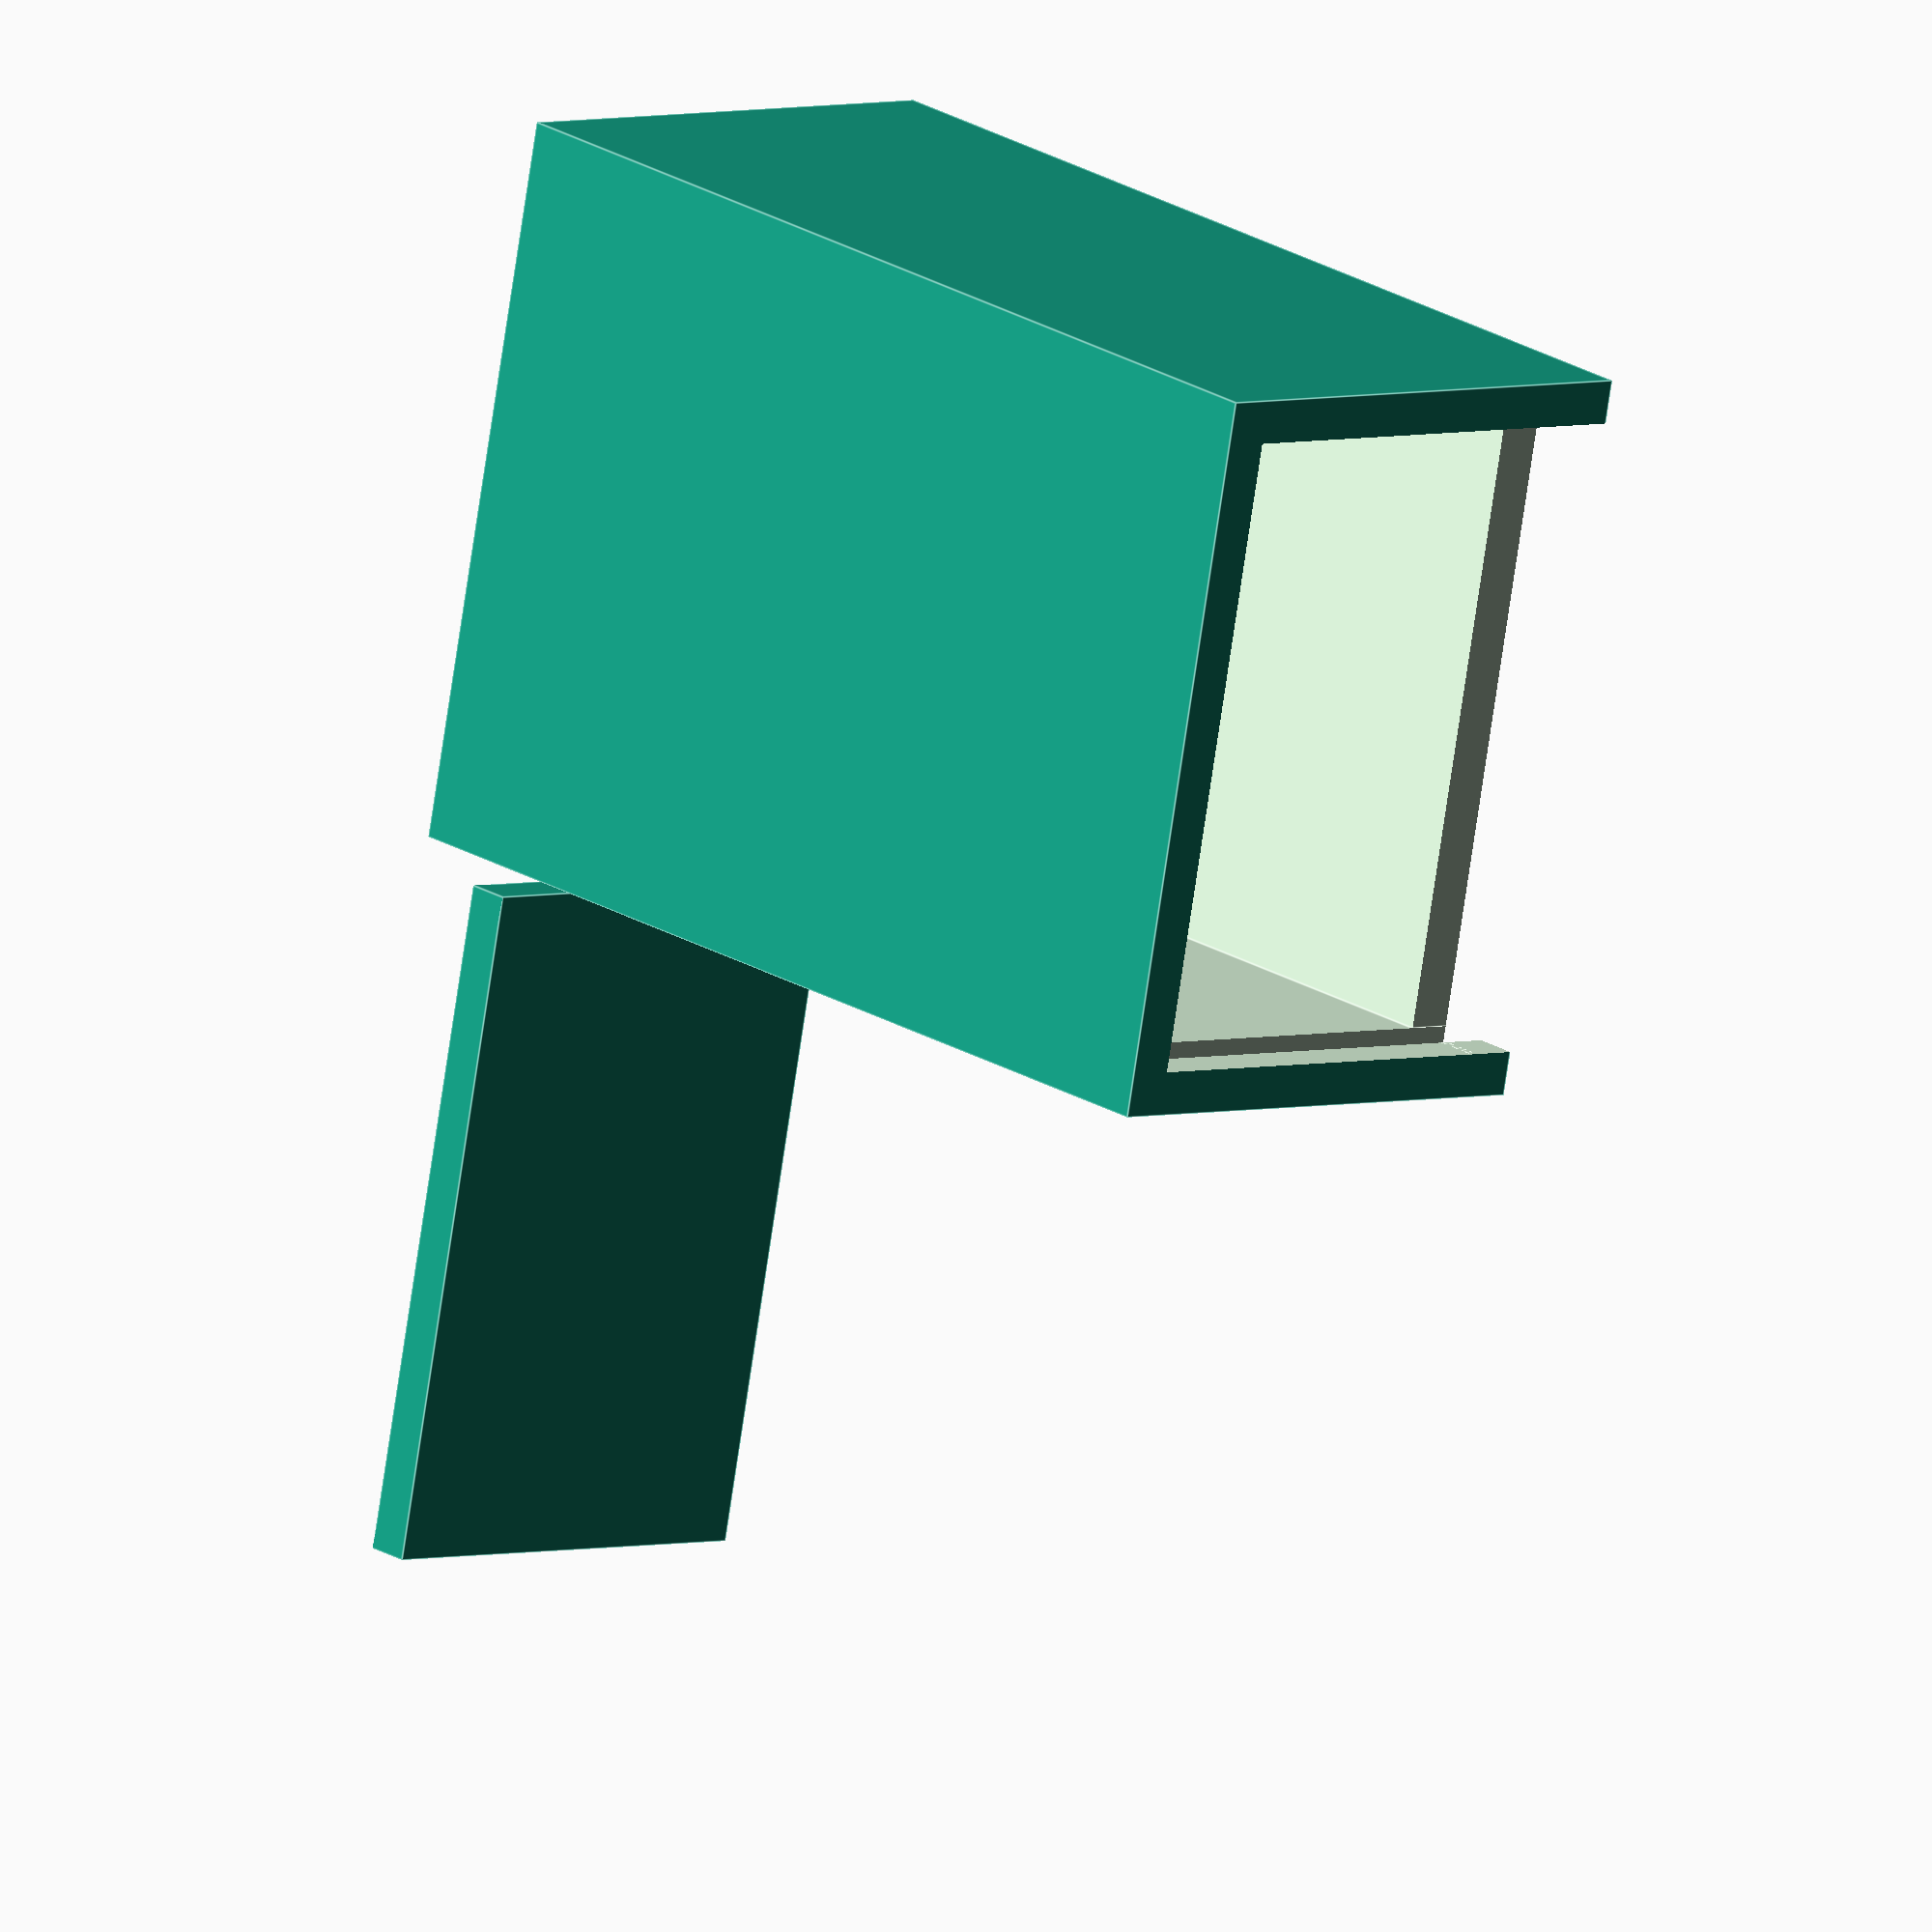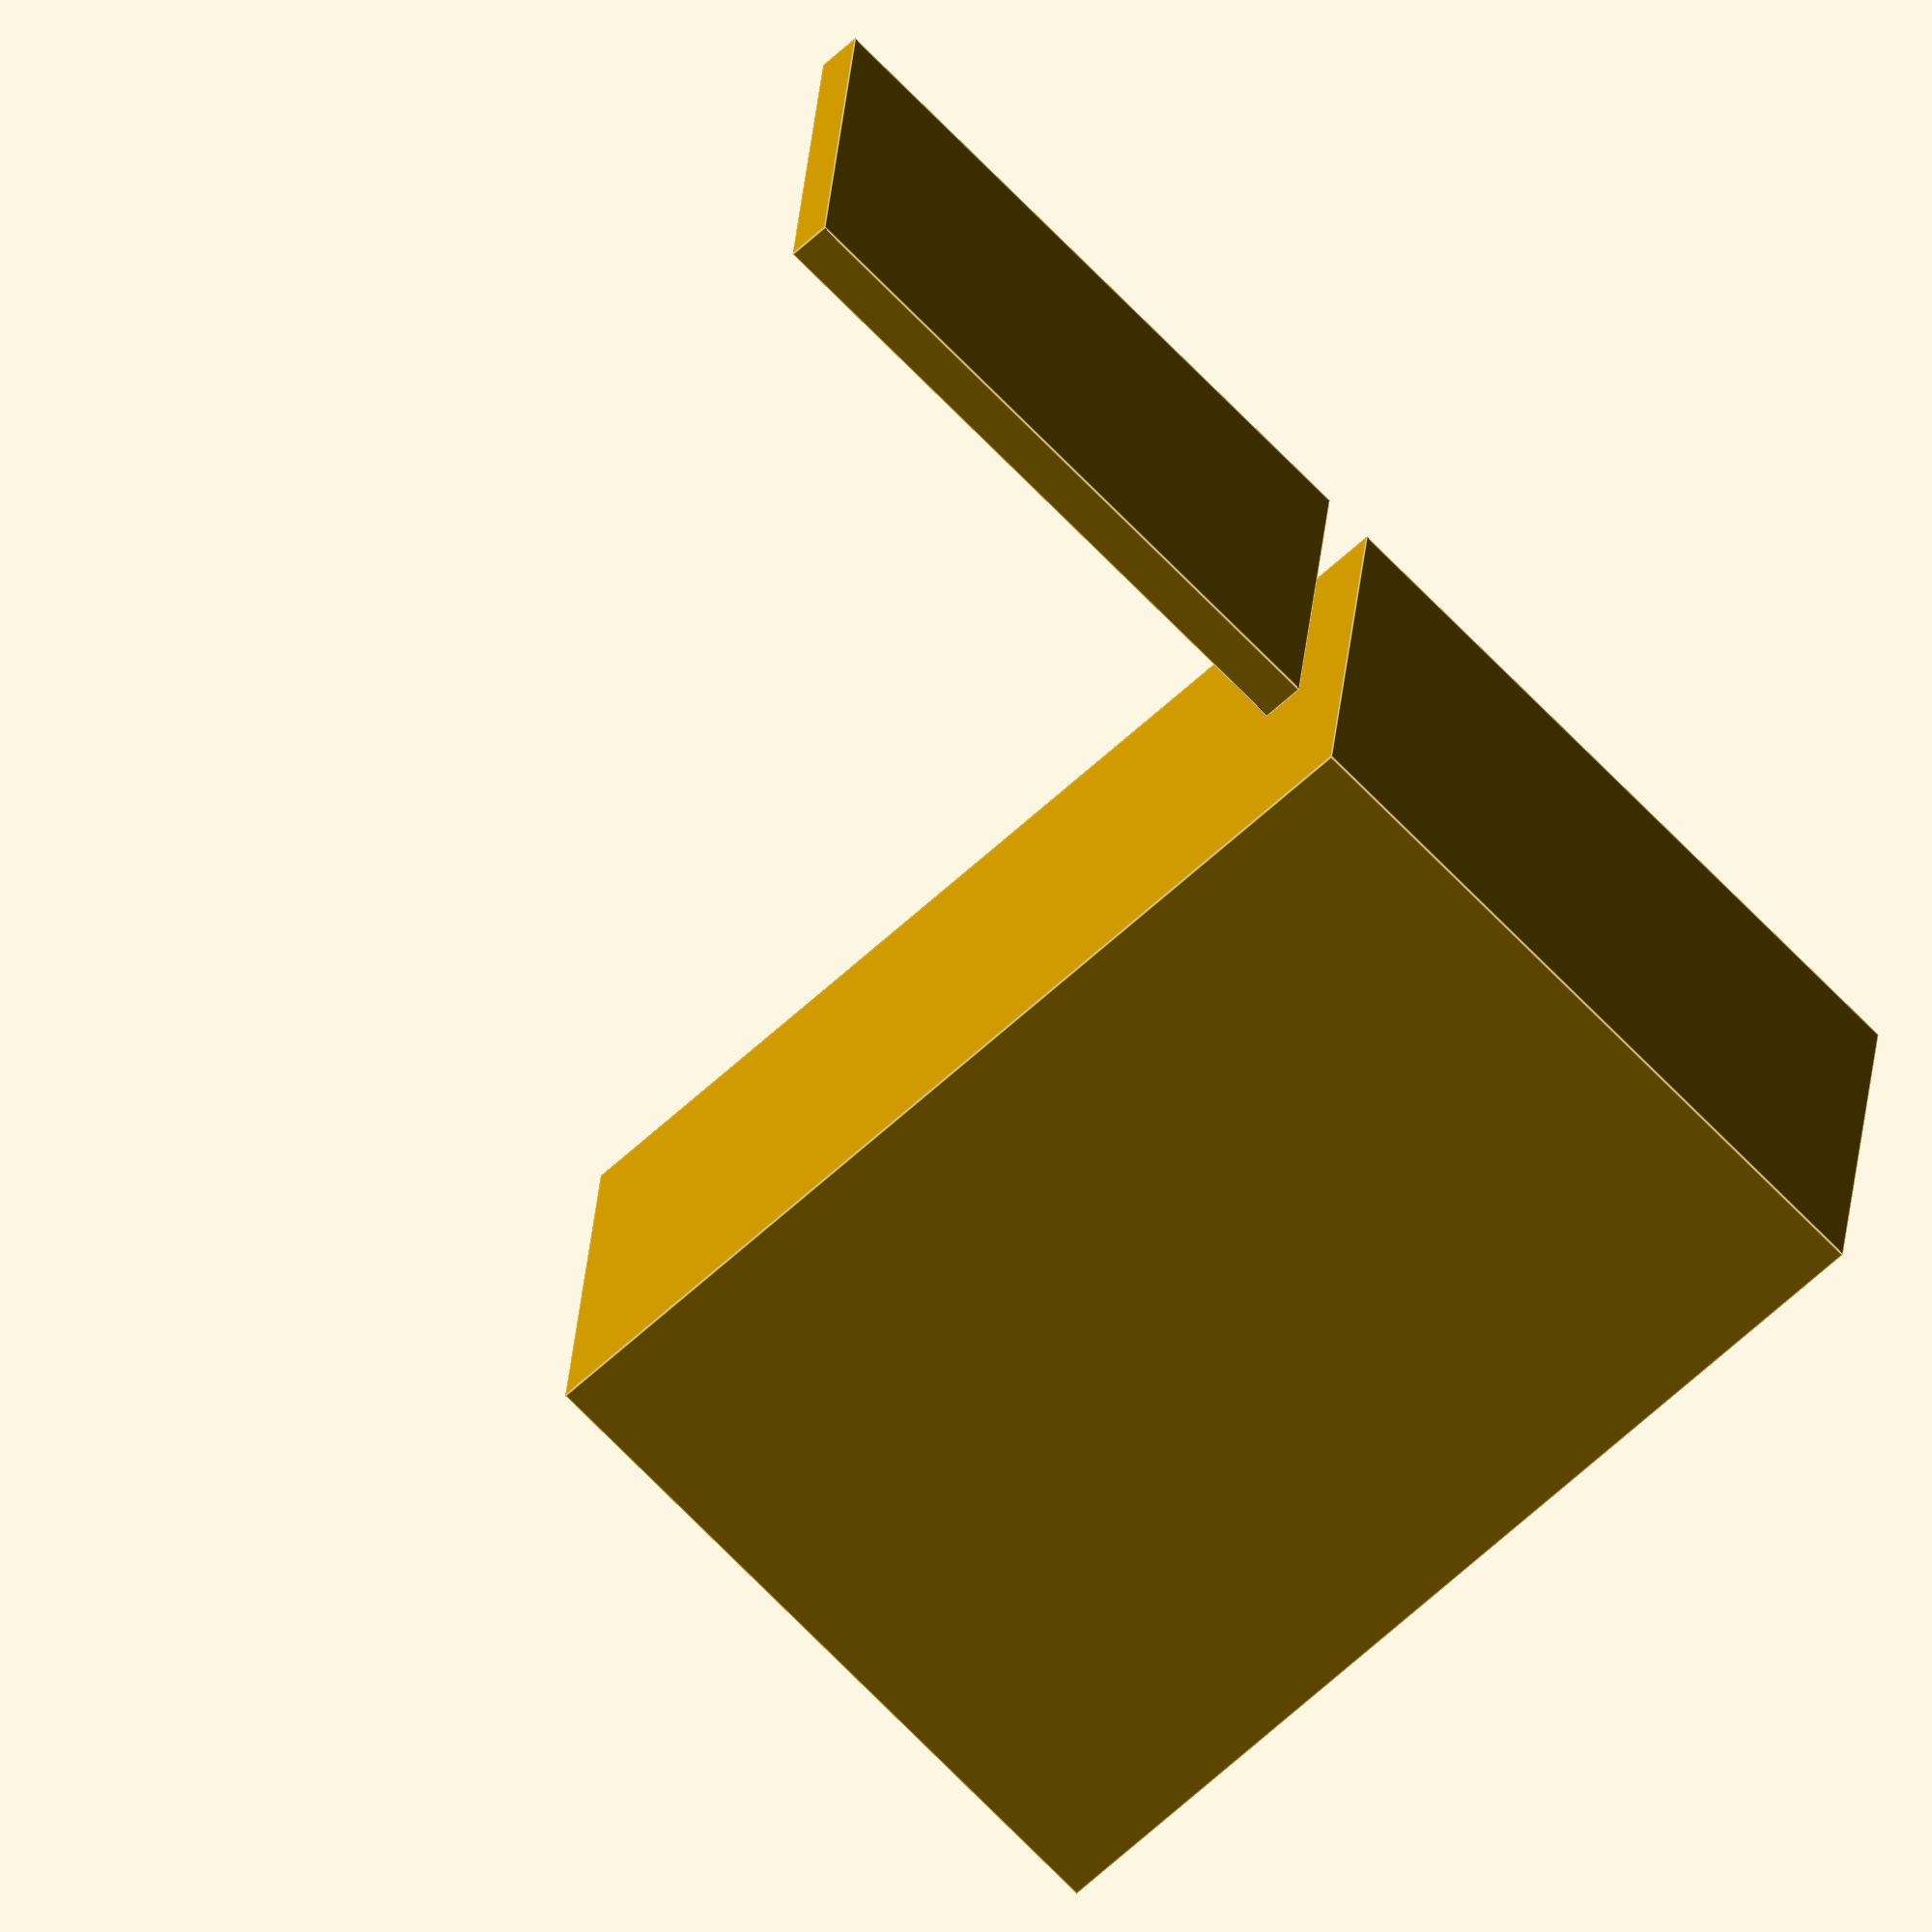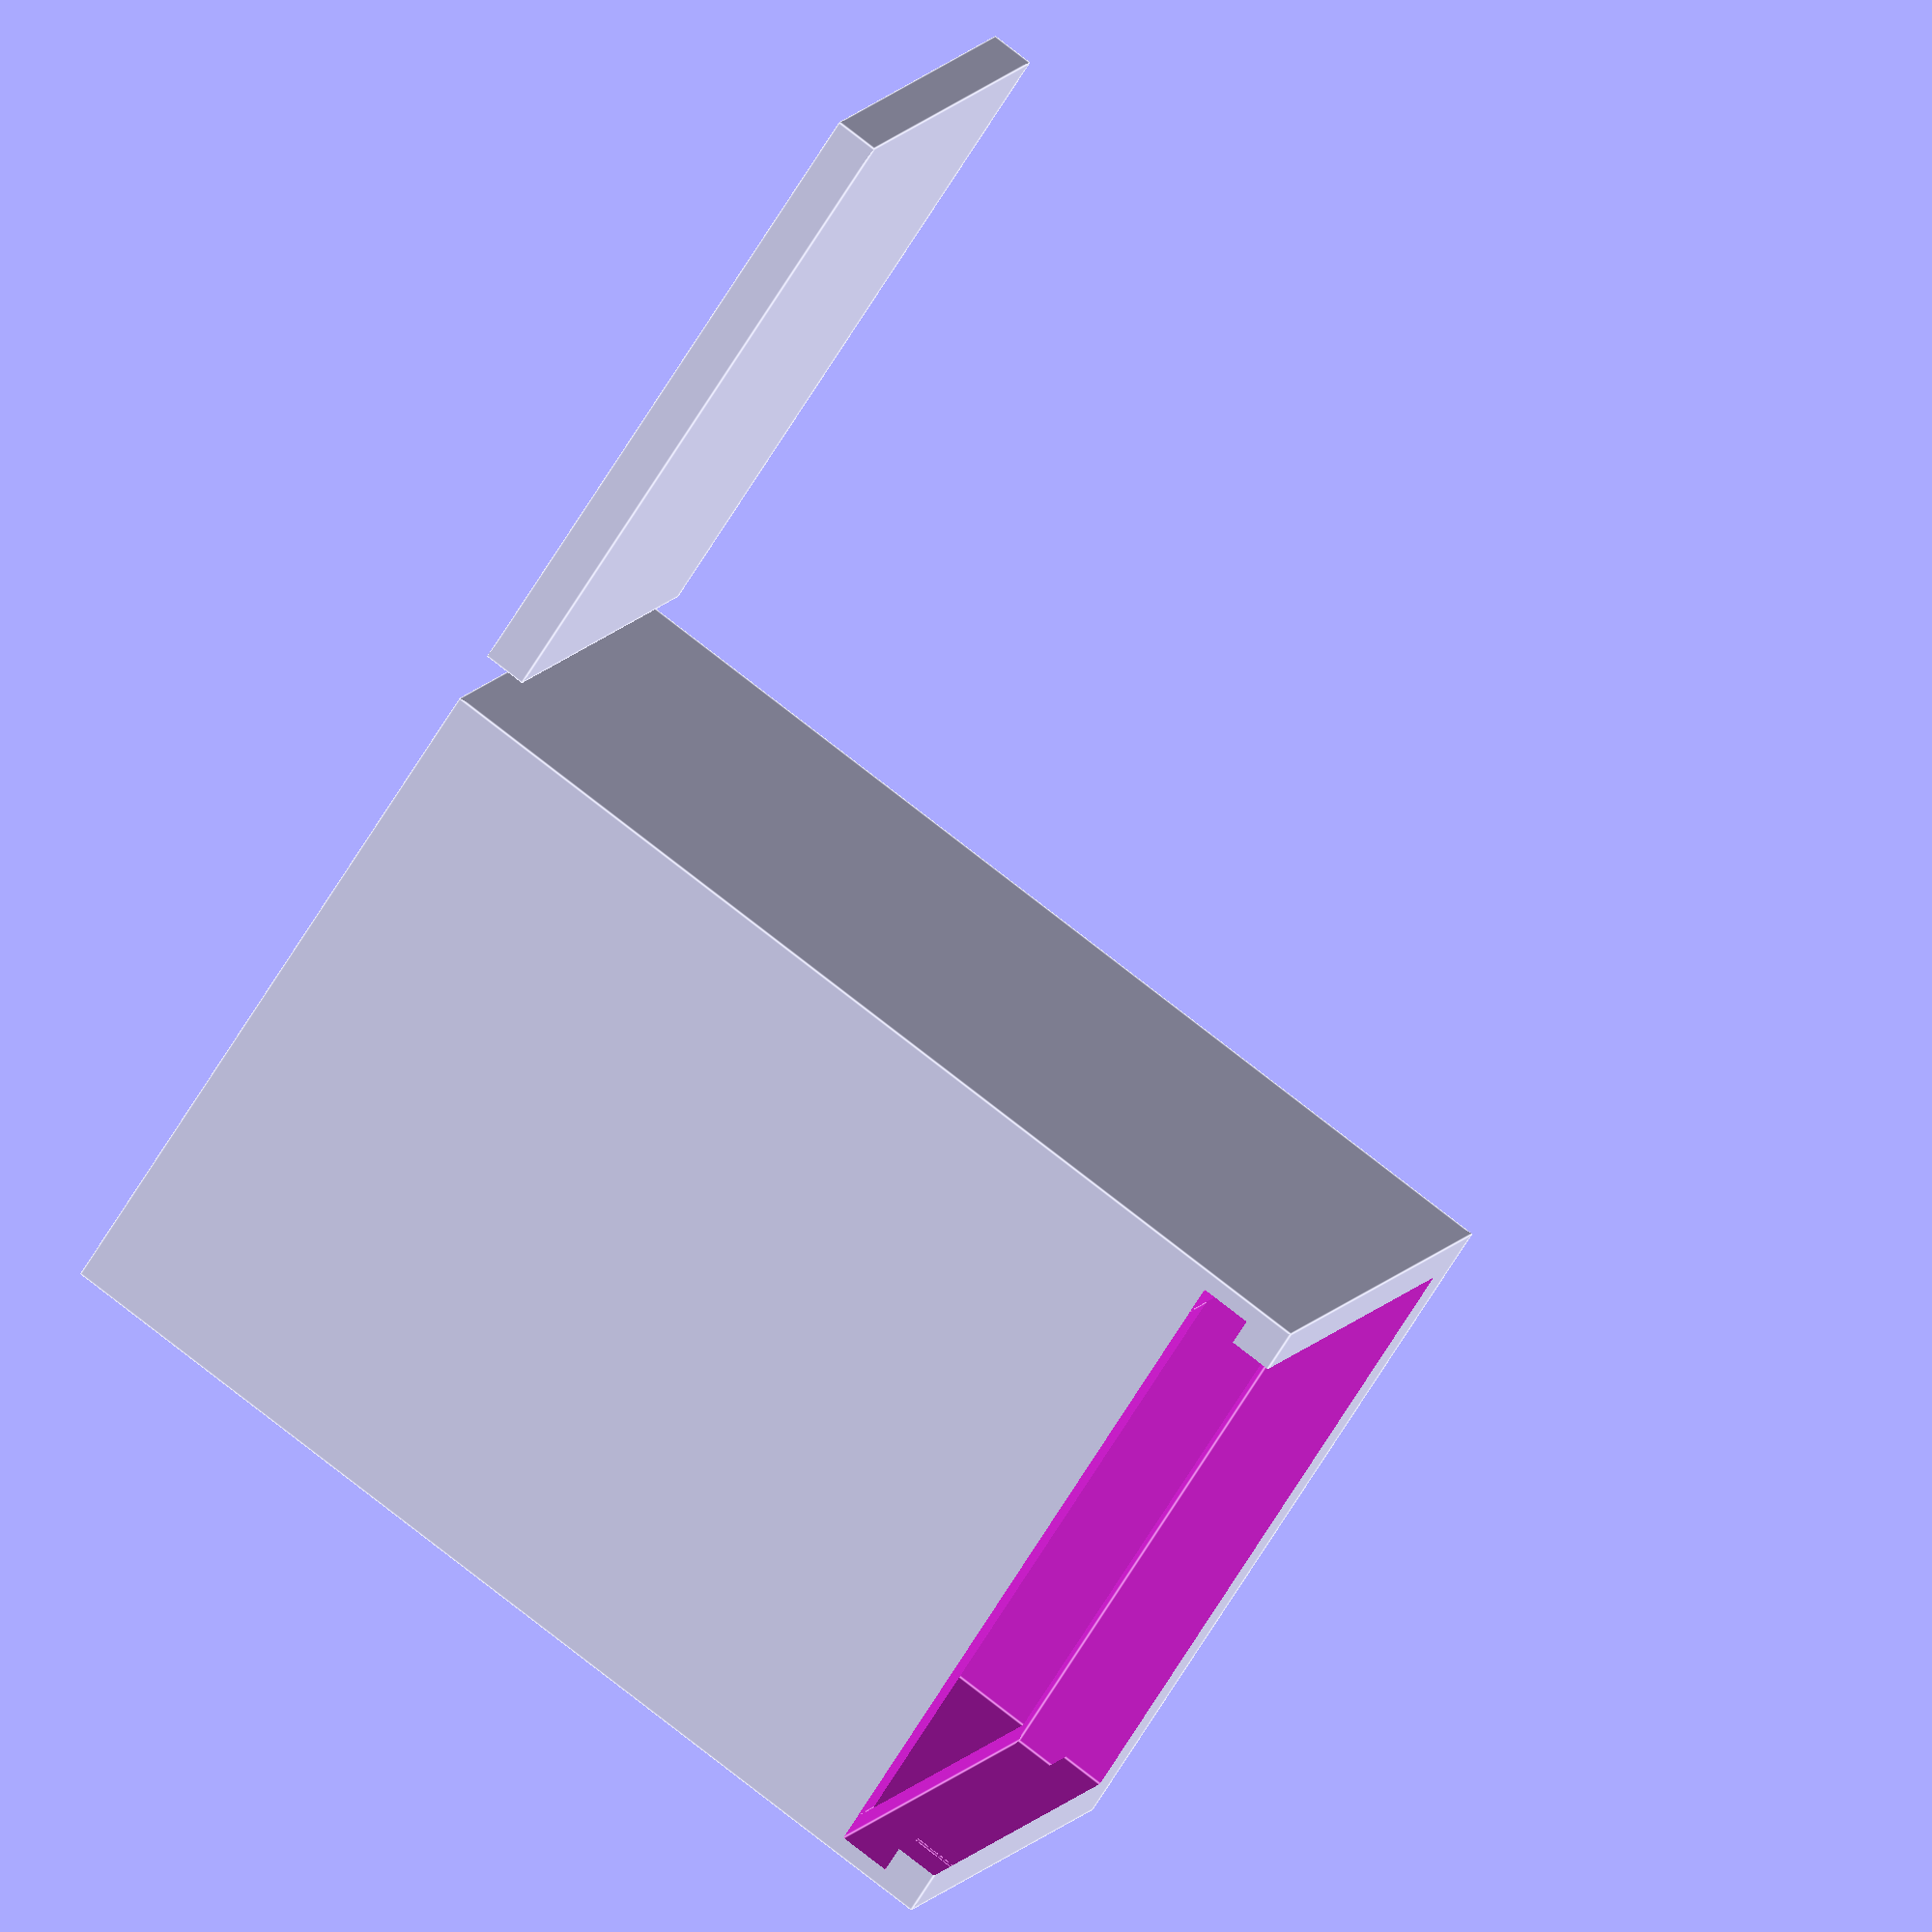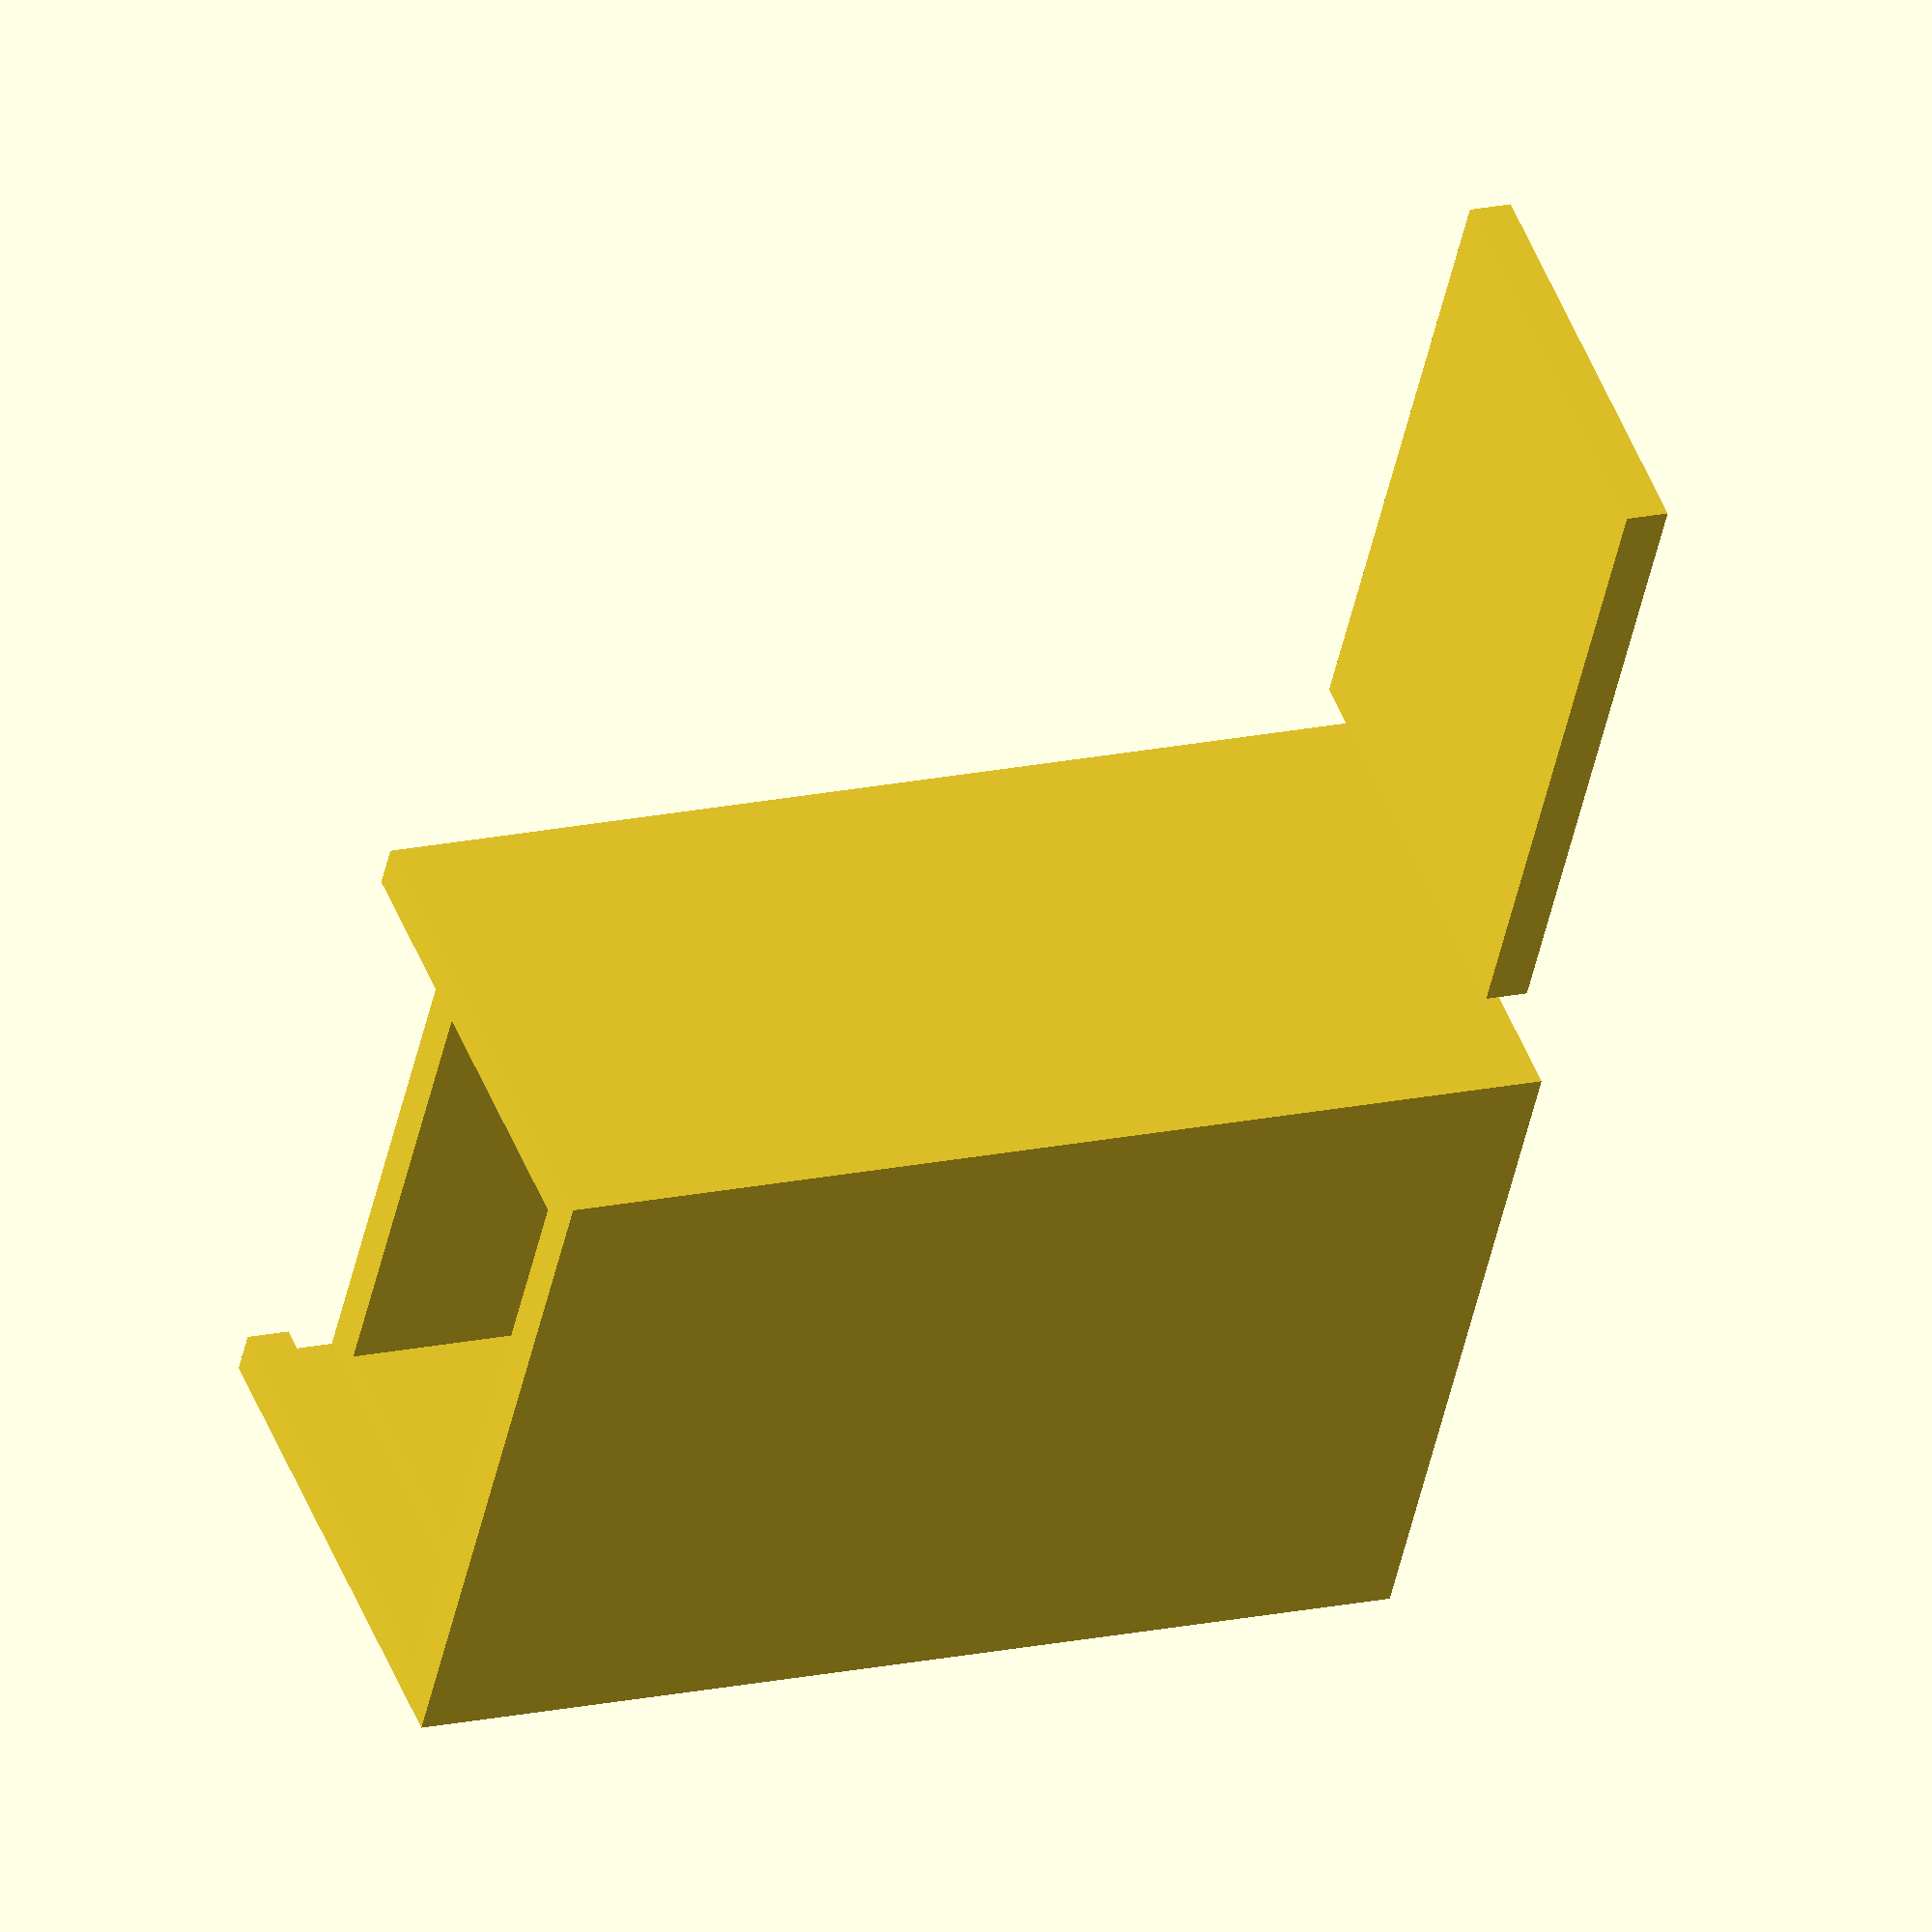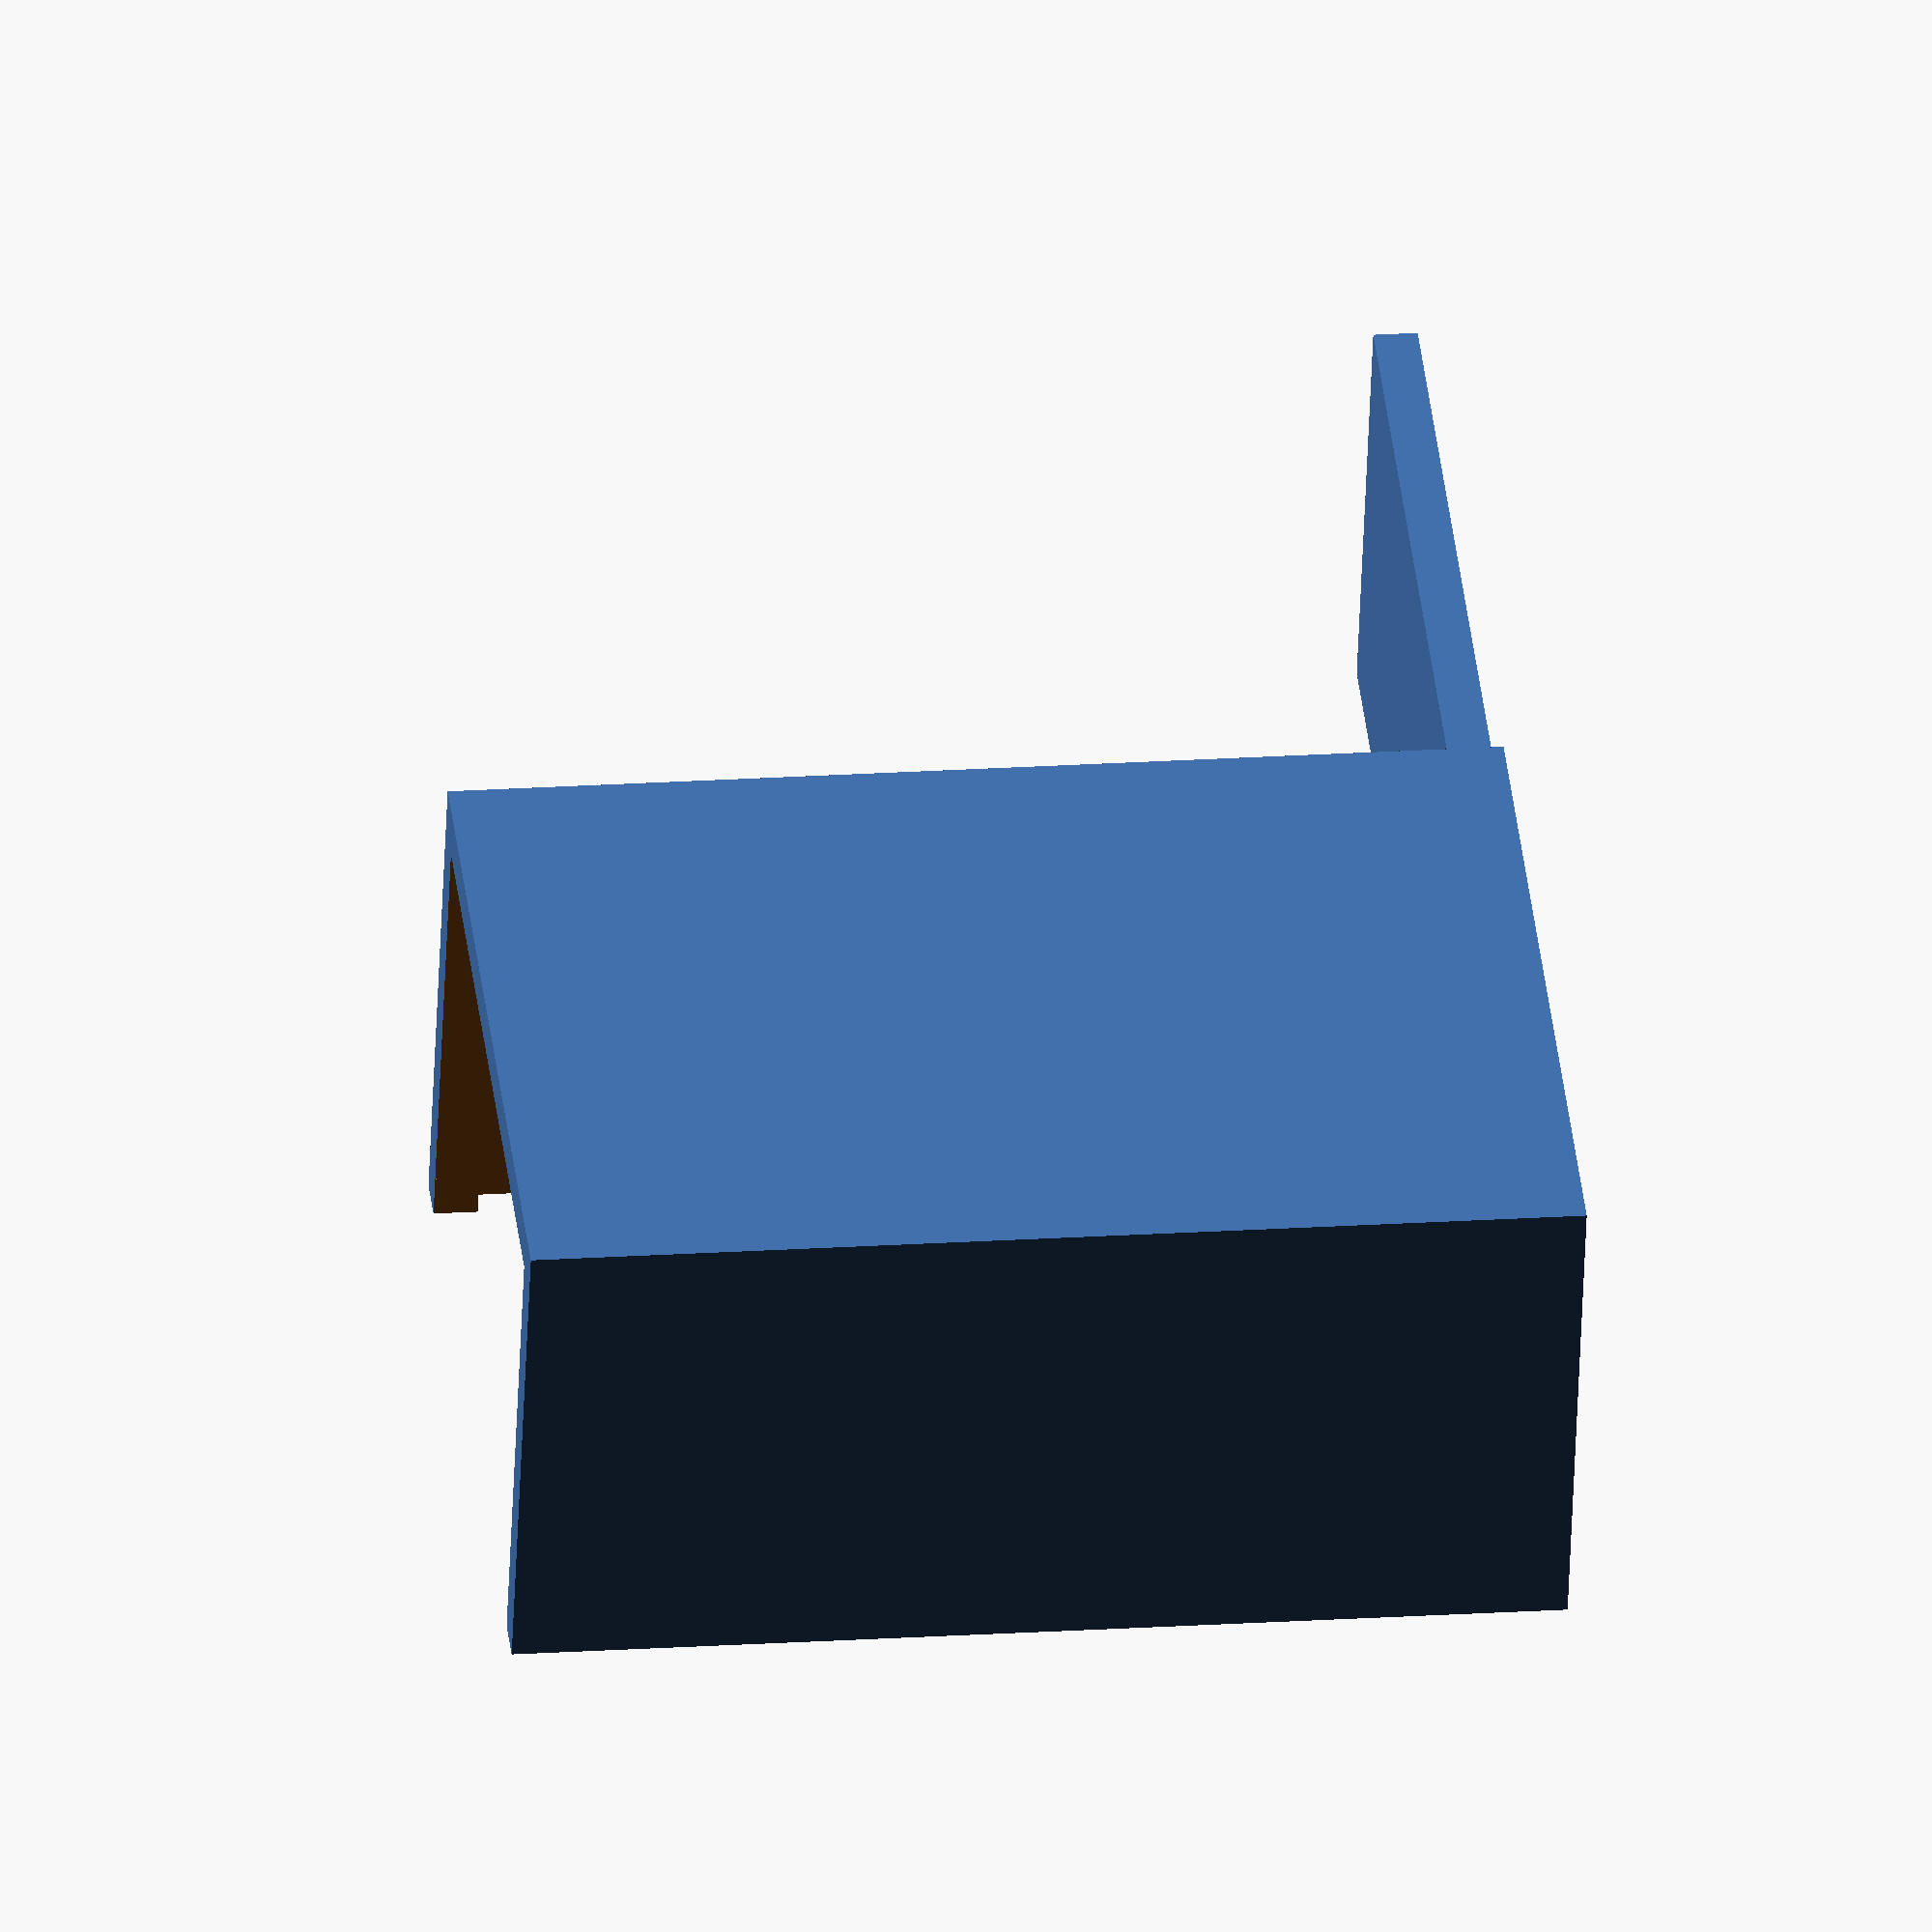
<openscad>


union() {
	difference() {
		difference() {
			difference() {
				cube(size = [83, 57, 119]);
				translate(v = [5, 5, 5]) {
					cube(size = [73, 47, 1000]);
				}
			}
			translate(v = [2, -1, 108]) {
				cube(size = [79, 56, 6]);
			}
		}
		translate(v = [5, -1, 108]) {
			cube(size = [73, 7, 100]);
		}
	}
	translate(v = [-83, 0, 0]) {
		cube(size = [77, 49, 5]);
	}
}
</openscad>
<views>
elev=159.5 azim=101.2 roll=221.1 proj=o view=edges
elev=60.1 azim=174.2 roll=133.9 proj=o view=edges
elev=286.4 azim=145.1 roll=308.6 proj=o view=edges
elev=162.9 azim=299.7 roll=114.4 proj=o view=wireframe
elev=159.2 azim=198.6 roll=96.8 proj=o view=solid
</views>
